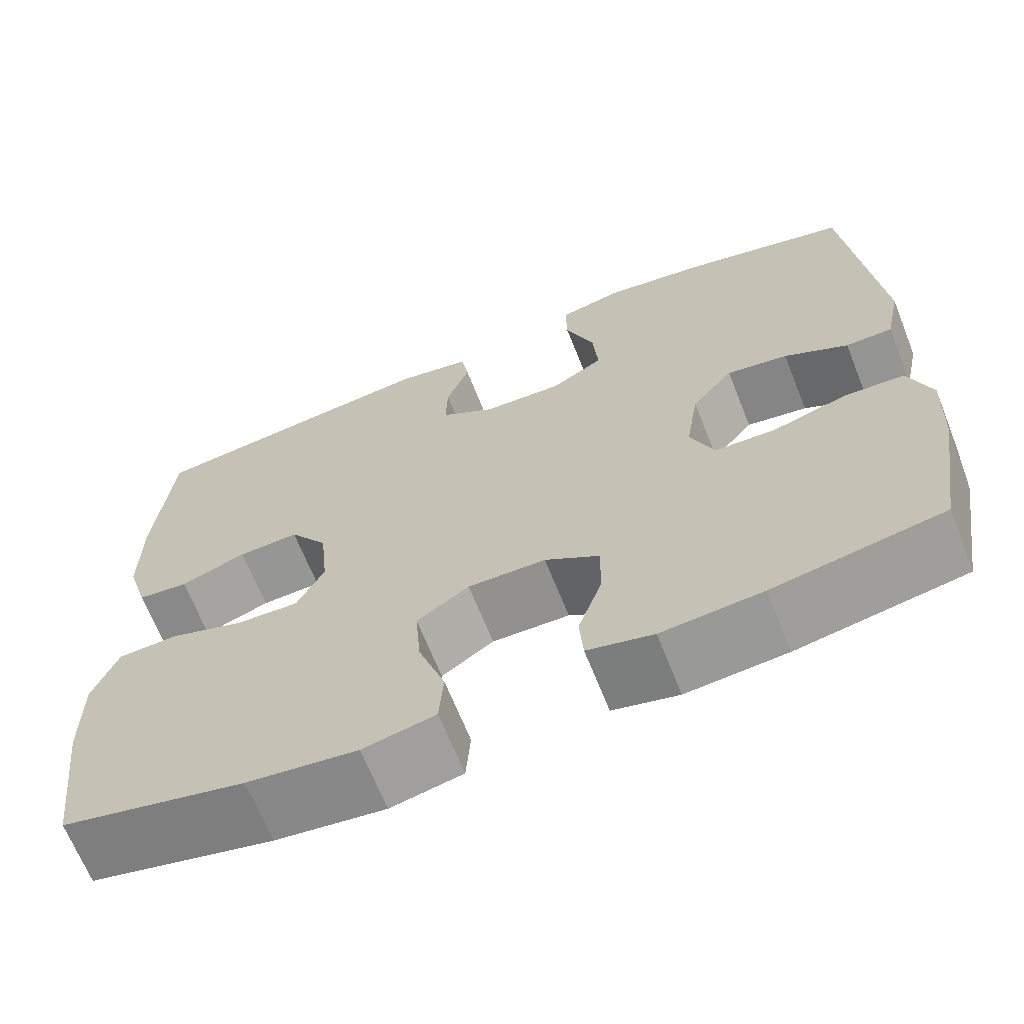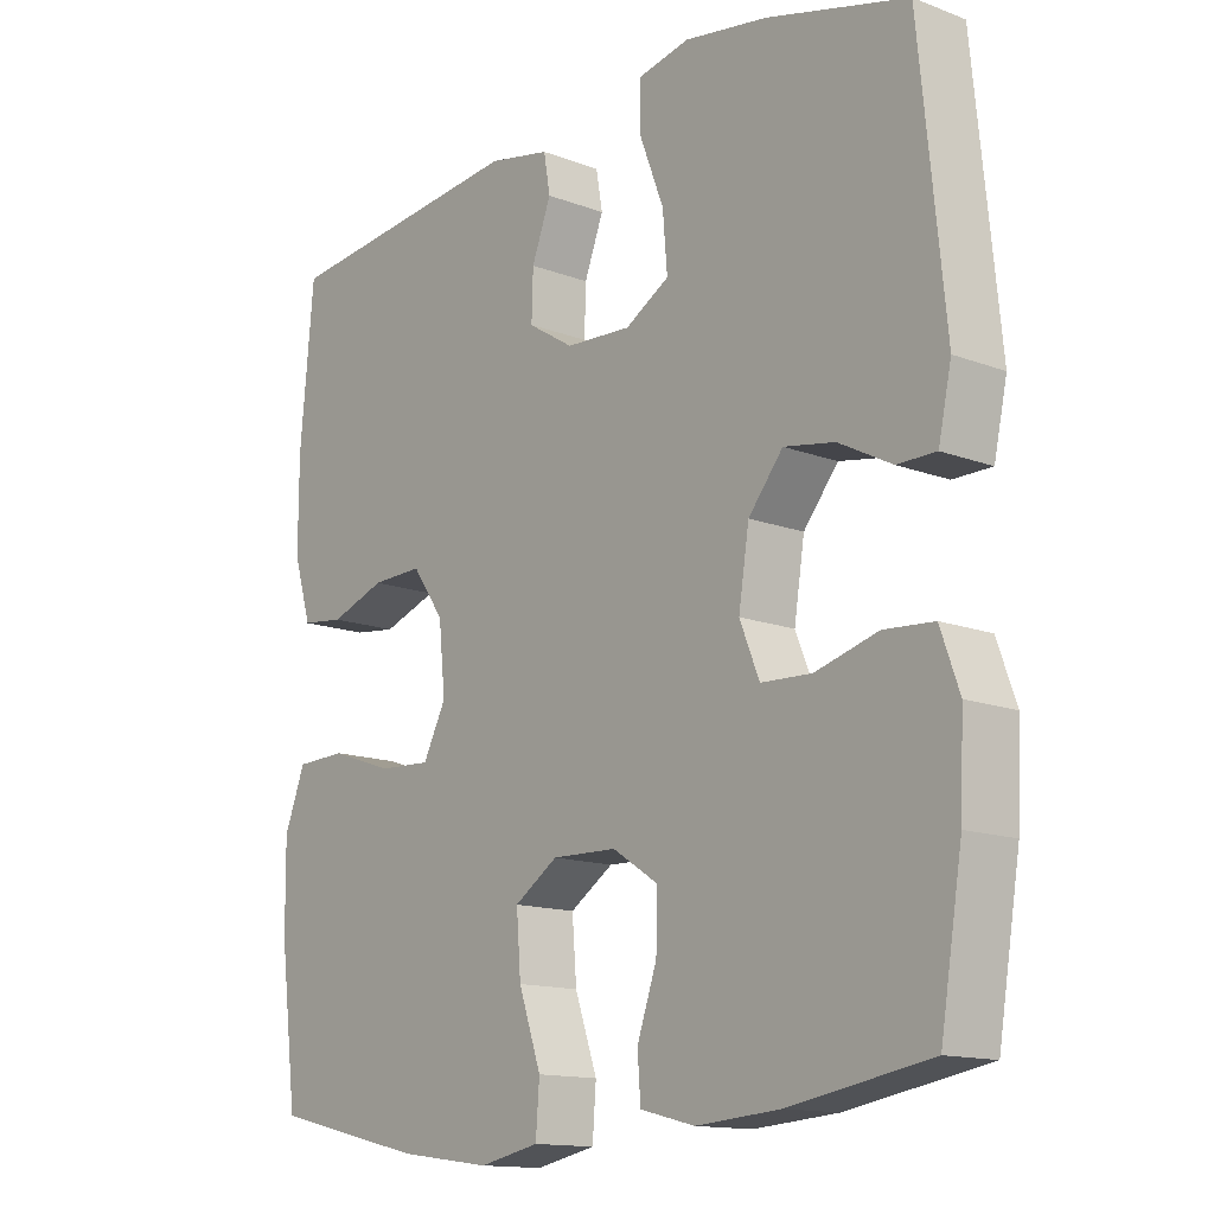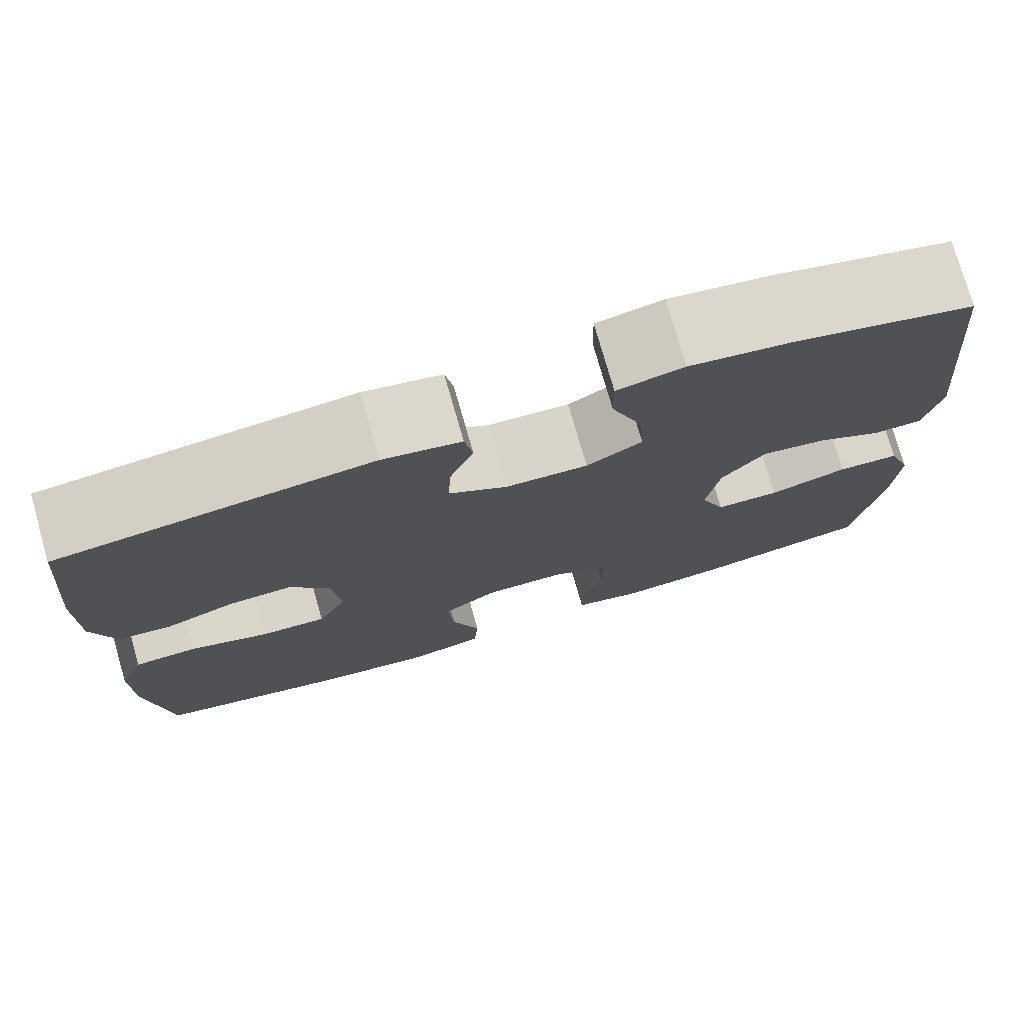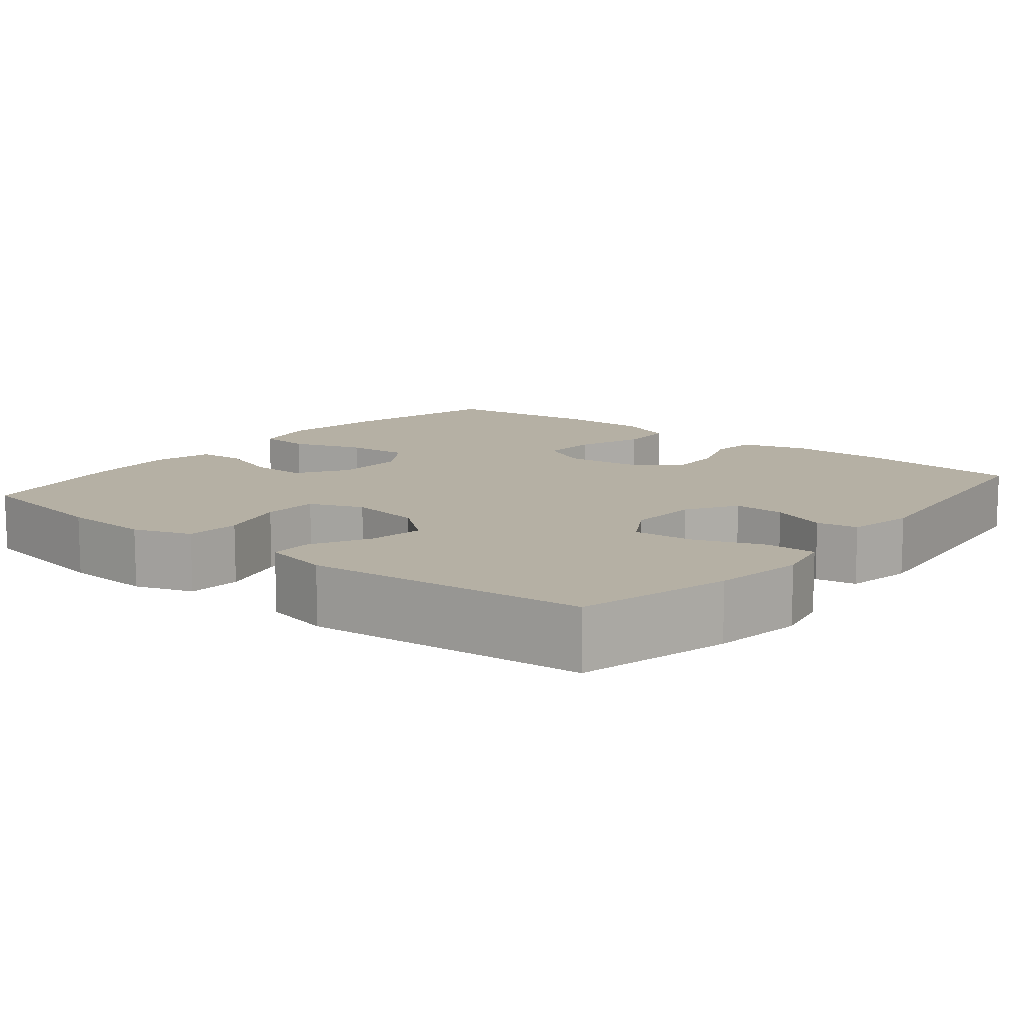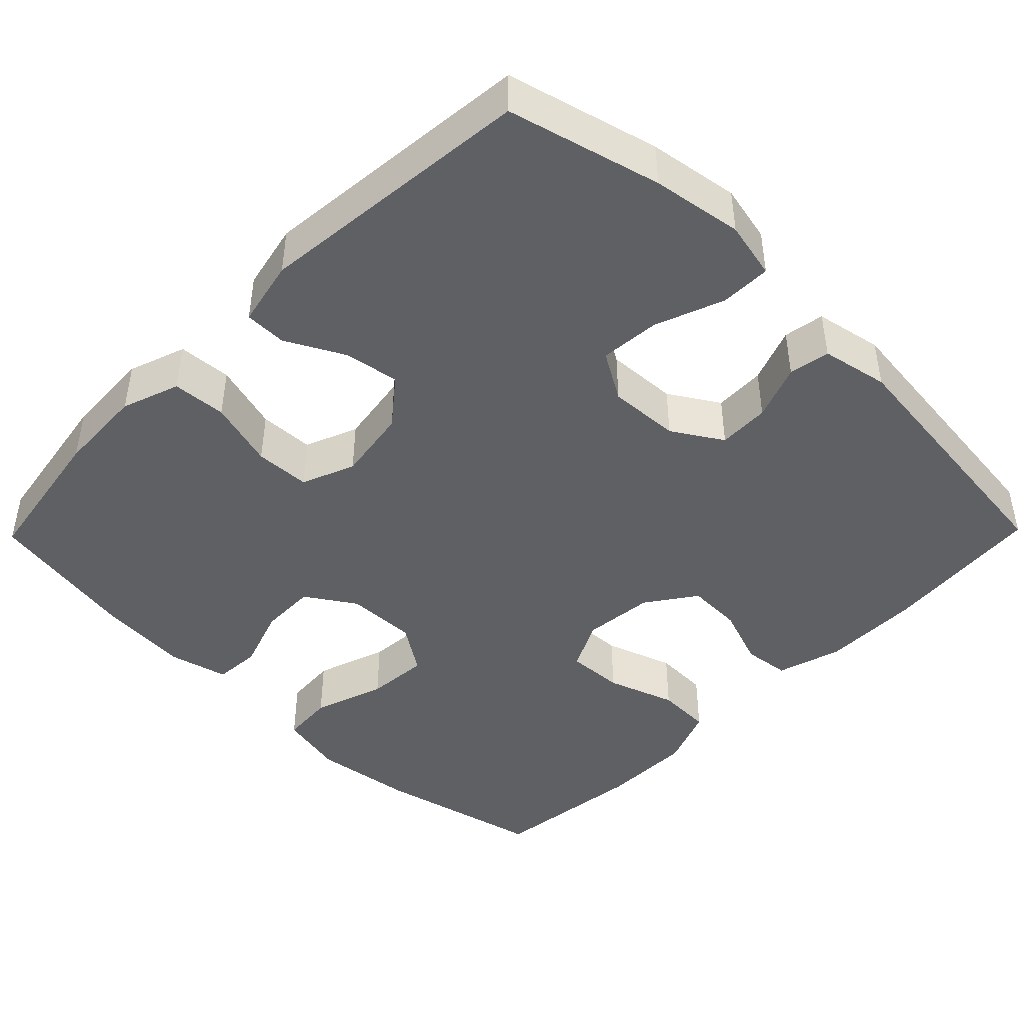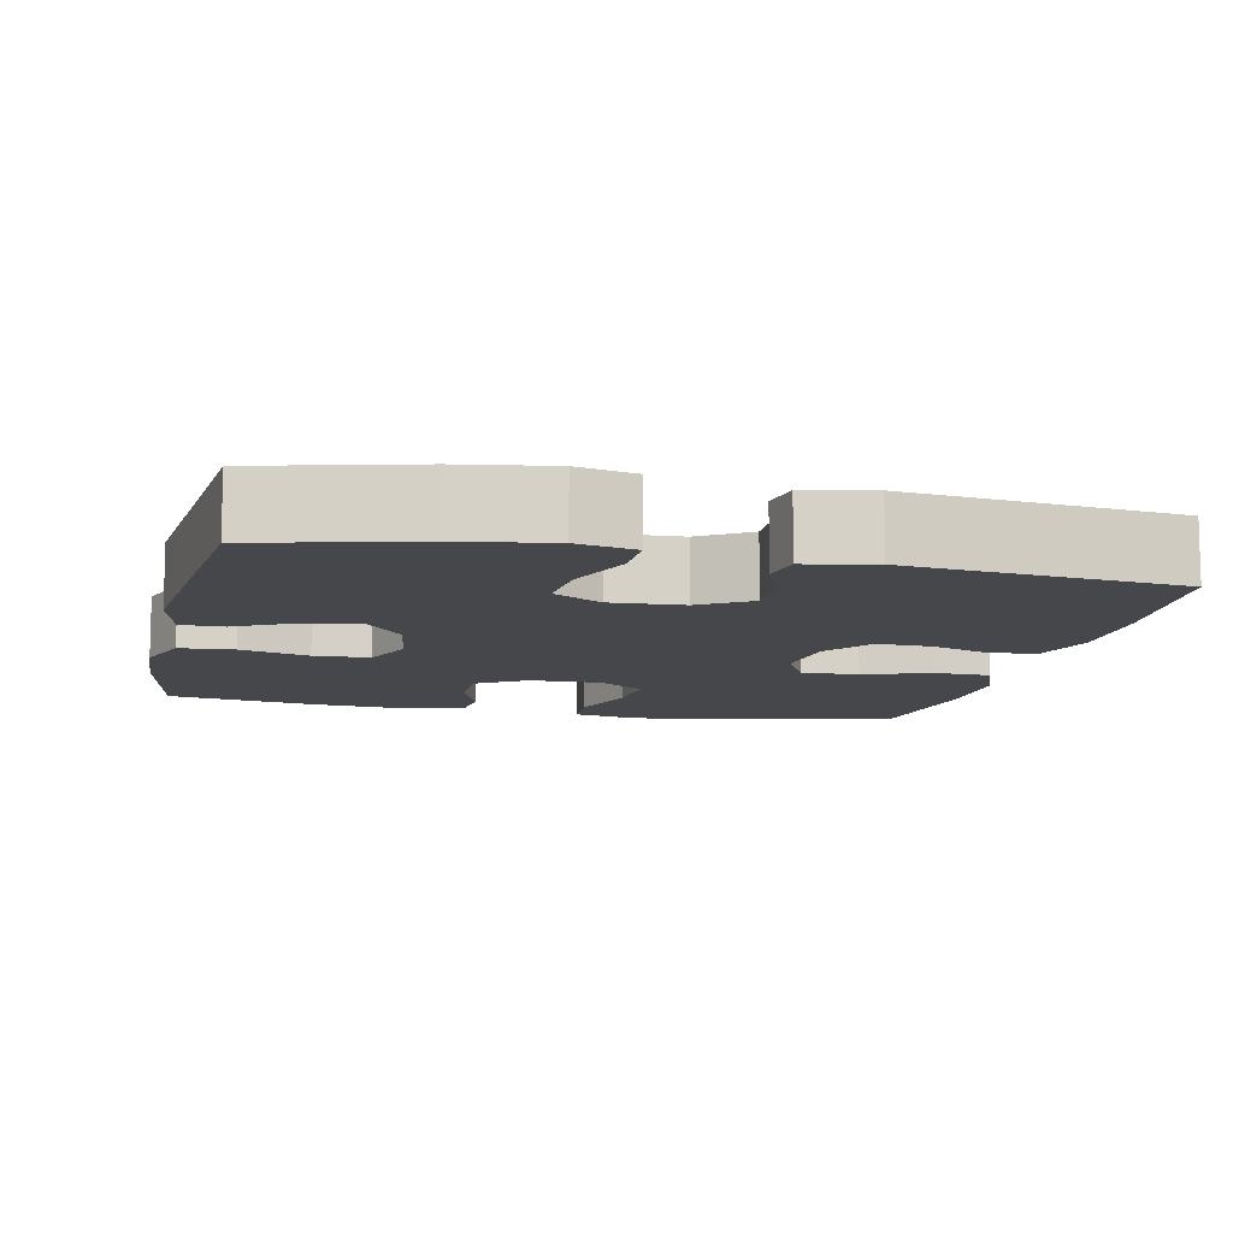
<metadata>
{"format":"obj","ext":"obj","renderer":"f3d","projection":"perspective","resolution":1024,"background":"white","views":[{"elev":-66.8,"azim":-158.3,"up":"+Z"},{"elev":-13.9,"azim":-130.2,"up":"+Z"},{"elev":76.2,"azim":164.0,"up":"+Z"},{"elev":11.6,"azim":-51.0,"up":"+Y"},{"elev":-44.9,"azim":-44.4,"up":"+Y"},{"elev":-10.3,"azim":-12.6,"up":"+Y"}]}
</metadata>
<code>
o path462
v -0.2953 0.0375 -0.5355
v -0.1748 0.0375 -0.5451
v -0.09605 0.0375 -0.5253
v -0.09155 0.0375 -0.464
v -0.1199 0.0375 -0.3818
v -0.1215 0.0375 -0.3072
v -0.05613 0.0375 -0.2648
v 0.03717 0.0375 -0.2625
v 0.09975 0.0375 -0.3044
v 0.09331 0.0375 -0.3874
v 0.06098 0.0375 -0.4818
v 0.06624 0.0375 -0.5512
v 0.1528 0.0375 -0.5693
v 0.2848 0.0375 -0.5517
v 0.5052 0.0375 -0.5002
v 0.5304 0.0375 -0.2971
v 0.5317 0.0375 -0.1759
v 0.5017 0.0375 -0.0976
v 0.4293 0.0375 -0.09509
v 0.3391 0.0375 -0.1262
v 0.2641 0.0375 -0.1298
v 0.2311 0.0375 -0.06506
v 0.2406 0.0375 0.02935
v 0.2864 0.0375 0.09465
v 0.3594 0.0375 0.09216
v 0.4385 0.0375 0.06365
v 0.4996 0.0375 0.07097
v 0.5252 0.0375 0.1567
v 0.5249 0.0375 0.2861
v 0.5052 0.0375 0.5015
v 0.1503 0.0375 0.5408
v 0.06127 0.0375 0.5232
v 0.05203 0.0375 0.469
v 0.07971 0.0375 0.3956
v 0.08181 0.0375 0.3276
v 0.01613 0.0375 0.2865
v -0.07818 0.0375 0.2816
v -0.1416 0.0375 0.3191
v -0.135 0.0375 0.3981
v -0.1002 0.0375 0.4893
v -0.09919 0.0375 0.5562
v -0.1751 0.0375 0.5727
v -0.2948 0.0375 0.554
v -0.4967 0.0375 0.5015
v -0.5331 0.0375 0.1332
v -0.5142 0.0375 0.04527
v -0.4585 0.0375 0.04481
v -0.3825 0.0375 0.08488
v -0.3093 0.0375 0.09741
v -0.2596 0.0375 0.0358
v -0.2445 0.0375 -0.06051
v -0.2728 0.0375 -0.1306
v -0.3458 0.0375 -0.1335
v -0.4356 0.0375 -0.108
v -0.5069 0.0375 -0.113
v -0.5339 0.0375 -0.1892
v -0.5284 0.0375 -0.3057
v -0.4967 0.0375 -0.5002
v -0.2953 -0.0375 -0.5355
v -0.1748 -0.0375 -0.5451
v -0.09605 -0.0375 -0.5253
v -0.09155 -0.0375 -0.464
v -0.1199 -0.0375 -0.3818
v -0.1215 -0.0375 -0.3072
v -0.05613 -0.0375 -0.2648
v 0.03717 -0.0375 -0.2625
v 0.09975 -0.0375 -0.3044
v 0.09331 -0.0375 -0.3874
v 0.06098 -0.0375 -0.4818
v 0.06624 -0.0375 -0.5512
v 0.1528 -0.0375 -0.5693
v 0.2848 -0.0375 -0.5517
v 0.5052 -0.0375 -0.5002
v 0.5304 -0.0375 -0.2971
v 0.5317 -0.0375 -0.1759
v 0.5017 -0.0375 -0.0976
v 0.4293 -0.0375 -0.09509
v 0.3391 -0.0375 -0.1262
v 0.2641 -0.0375 -0.1298
v 0.2311 -0.0375 -0.06506
v 0.2406 -0.0375 0.02935
v 0.2864 -0.0375 0.09465
v 0.3594 -0.0375 0.09216
v 0.4385 -0.0375 0.06365
v 0.4996 -0.0375 0.07097
v 0.5252 -0.0375 0.1567
v 0.5249 -0.0375 0.2861
v 0.5052 -0.0375 0.5015
v 0.1503 -0.0375 0.5408
v 0.06127 -0.0375 0.5232
v 0.05203 -0.0375 0.469
v 0.07971 -0.0375 0.3956
v 0.08181 -0.0375 0.3276
v 0.01613 -0.0375 0.2865
v -0.07818 -0.0375 0.2816
v -0.1416 -0.0375 0.3191
v -0.135 -0.0375 0.3981
v -0.1002 -0.0375 0.4893
v -0.09919 -0.0375 0.5562
v -0.1751 -0.0375 0.5727
v -0.2948 -0.0375 0.554
v -0.4967 -0.0375 0.5015
v -0.5331 -0.0375 0.1332
v -0.5142 -0.0375 0.04527
v -0.4585 -0.0375 0.04481
v -0.3825 -0.0375 0.08488
v -0.3093 -0.0375 0.09741
v -0.2596 -0.0375 0.0358
v -0.2445 -0.0375 -0.06051
v -0.2728 -0.0375 -0.1306
v -0.3458 -0.0375 -0.1335
v -0.4356 -0.0375 -0.108
v -0.5069 -0.0375 -0.113
v -0.5339 -0.0375 -0.1892
v -0.5284 -0.0375 -0.3057
v -0.4967 -0.0375 -0.5002
v 0.06624 0.0375 -0.5512
v 0.06624 0.0375 -0.5512
v 0.1528 0.0375 -0.5693
v 0.2848 0.0375 -0.5517
v 0.06098 0.0375 -0.4818
v -0.2953 0.0375 -0.5355
v -0.1748 0.0375 -0.5451
v -0.09605 0.0375 -0.5253
v -0.09605 0.0375 -0.5253
v -0.09155 0.0375 -0.464
v 0.5052 0.0375 -0.5002
v 0.5052 0.0375 -0.5002
v -0.4967 0.0375 -0.5002
v -0.4967 0.0375 -0.5002
v 0.09331 0.0375 -0.3874
v -0.1199 0.0375 -0.3818
v -0.5284 0.0375 -0.3057
v 0.5304 0.0375 -0.2971
v 0.09975 0.0375 -0.3044
v 0.09975 0.0375 -0.3044
v -0.1215 0.0375 -0.3072
v -0.05613 0.0375 -0.2648
v -0.5339 0.0375 -0.1892
v 0.03717 0.0375 -0.2625
v 0.5317 0.0375 -0.1759
v -0.5069 0.0375 -0.113
v -0.5069 0.0375 -0.113
v 0.3391 0.0375 -0.1262
v 0.2641 0.0375 -0.1298
v 0.2641 0.0375 -0.1298
v 0.5017 0.0375 -0.0976
v 0.5017 0.0375 -0.0976
v -0.4356 0.0375 -0.108
v -0.3458 0.0375 -0.1335
v -0.2728 0.0375 -0.1306
v -0.2728 0.0375 -0.1306
v -0.2445 0.0375 -0.06051
v 0.2311 0.0375 -0.06506
v 0.4293 0.0375 -0.09509
v 0.2406 0.0375 0.02935
v -0.2596 0.0375 0.0358
v 0.2864 0.0375 0.09465
v -0.3093 0.0375 0.09741
v -0.3093 0.0375 0.09741
v -0.5142 0.0375 0.04527
v -0.5142 0.0375 0.04527
v -0.4585 0.0375 0.04481
v -0.3825 0.0375 0.08488
v -0.5331 0.0375 0.1332
v 0.3594 0.0375 0.09216
v 0.4385 0.0375 0.06365
v 0.4996 0.0375 0.07097
v 0.4996 0.0375 0.07097
v 0.5252 0.0375 0.1567
v 0.5249 0.0375 0.2861
v -0.07818 0.0375 0.2816
v -0.1416 0.0375 0.3191
v -0.1416 0.0375 0.3191
v 0.01613 0.0375 0.2865
v 0.08181 0.0375 0.3276
v -0.135 0.0375 0.3981
v 0.07971 0.0375 0.3956
v 0.05203 0.0375 0.469
v -0.1002 0.0375 0.4893
v -0.4967 0.0375 0.5015
v -0.4967 0.0375 0.5015
v 0.06127 0.0375 0.5232
v 0.06127 0.0375 0.5232
v 0.5052 0.0375 0.5015
v 0.5052 0.0375 0.5015
v -0.09919 0.0375 0.5562
v -0.09919 0.0375 0.5562
v 0.1503 0.0375 0.5408
v -0.2948 0.0375 0.554
v -0.1751 0.0375 0.5727
v 0.06624 -0.0375 -0.5512
v 0.06624 -0.0375 -0.5512
v 0.1528 -0.0375 -0.5693
v 0.2848 -0.0375 -0.5517
v 0.06098 -0.0375 -0.4818
v -0.2953 -0.0375 -0.5355
v -0.1748 -0.0375 -0.5451
v -0.09605 -0.0375 -0.5253
v -0.09605 -0.0375 -0.5253
v -0.09155 -0.0375 -0.464
v 0.5052 -0.0375 -0.5002
v 0.5052 -0.0375 -0.5002
v -0.4967 -0.0375 -0.5002
v -0.4967 -0.0375 -0.5002
v 0.09331 -0.0375 -0.3874
v -0.1199 -0.0375 -0.3818
v -0.5284 -0.0375 -0.3057
v 0.5304 -0.0375 -0.2971
v 0.09975 -0.0375 -0.3044
v 0.09975 -0.0375 -0.3044
v -0.1215 -0.0375 -0.3072
v -0.05613 -0.0375 -0.2648
v -0.5339 -0.0375 -0.1892
v 0.03717 -0.0375 -0.2625
v 0.5317 -0.0375 -0.1759
v -0.5069 -0.0375 -0.113
v -0.5069 -0.0375 -0.113
v 0.3391 -0.0375 -0.1262
v 0.2641 -0.0375 -0.1298
v 0.2641 -0.0375 -0.1298
v 0.5017 -0.0375 -0.0976
v 0.5017 -0.0375 -0.0976
v -0.4356 -0.0375 -0.108
v -0.3458 -0.0375 -0.1335
v -0.2728 -0.0375 -0.1306
v -0.2728 -0.0375 -0.1306
v -0.2445 -0.0375 -0.06051
v 0.2311 -0.0375 -0.06506
v 0.4293 -0.0375 -0.09509
v 0.2406 -0.0375 0.02935
v -0.2596 -0.0375 0.0358
v 0.2864 -0.0375 0.09465
v -0.3093 -0.0375 0.09741
v -0.3093 -0.0375 0.09741
v -0.5142 -0.0375 0.04527
v -0.5142 -0.0375 0.04527
v -0.4585 -0.0375 0.04481
v -0.3825 -0.0375 0.08488
v -0.5331 -0.0375 0.1332
v 0.3594 -0.0375 0.09216
v 0.4385 -0.0375 0.06365
v 0.4996 -0.0375 0.07097
v 0.4996 -0.0375 0.07097
v 0.5252 -0.0375 0.1567
v 0.5249 -0.0375 0.2861
v -0.07818 -0.0375 0.2816
v -0.1416 -0.0375 0.3191
v -0.1416 -0.0375 0.3191
v 0.01613 -0.0375 0.2865
v 0.08181 -0.0375 0.3276
v -0.135 -0.0375 0.3981
v 0.07971 -0.0375 0.3956
v 0.05203 -0.0375 0.469
v -0.1002 -0.0375 0.4893
v -0.4967 -0.0375 0.5015
v -0.4967 -0.0375 0.5015
v 0.06127 -0.0375 0.5232
v 0.06127 -0.0375 0.5232
v 0.5052 -0.0375 0.5015
v 0.5052 -0.0375 0.5015
v -0.09919 -0.0375 0.5562
v -0.09919 -0.0375 0.5562
v 0.1503 -0.0375 0.5408
v -0.2948 -0.0375 0.554
v -0.1751 -0.0375 0.5727
f 212 197 207
f 228 226 213
f 214 225 224
f 212 226 225
f 241 246 233
f 195 206 194
f 240 239 256
f 201 198 199
f 266 255 262
f 222 230 216
f 246 251 233
f 253 246 264
f 194 206 196
f 198 207 197
f 209 219 195
f 229 228 215
f 208 225 214
f 247 248 234
f 194 196 192
f 250 233 251
f 253 264 254
f 207 198 201
f 250 247 232
f 219 216 230
f 216 219 209
f 231 228 229
f 220 215 210
f 256 234 248
f 266 252 255
f 238 240 236
f 265 252 266
f 197 212 225
f 265 248 252
f 248 265 256
f 260 264 246
f 233 250 231
f 213 226 212
f 242 245 241
f 234 256 239
f 231 232 228
f 220 195 219
f 195 220 210
f 232 247 234
f 245 246 241
f 214 224 217
f 231 250 232
f 243 245 242
f 215 228 213
f 258 254 264
f 239 240 238
f 246 253 251
f 202 209 195
f 197 225 208
f 195 210 206
f 229 215 220
f 197 208 204
f 118 13 71 193
f 13 14 72 71
f 11 12 70 69
f 1 2 60 59
f 2 125 200 60
f 3 4 62 61
f 14 128 203 72
f 130 1 59 205
f 10 11 69 68
f 4 5 63 62
f 57 58 116 115
f 15 16 74 73
f 136 10 68 211
f 5 6 64 63
f 6 7 65 64
f 56 57 115 114
f 8 9 67 66
f 16 17 75 74
f 7 8 66 65
f 143 56 114 218
f 20 146 221 78
f 17 148 223 75
f 54 55 113 112
f 53 54 112 111
f 152 53 111 227
f 51 52 110 109
f 21 22 80 79
f 19 20 78 77
f 18 19 77 76
f 22 23 81 80
f 50 51 109 108
f 23 24 82 81
f 160 50 108 235
f 162 47 105 237
f 47 48 106 105
f 45 46 104 103
f 25 26 84 83
f 26 169 244 84
f 27 28 86 85
f 48 49 107 106
f 24 25 83 82
f 28 29 87 86
f 37 174 249 95
f 36 37 95 94
f 35 36 94 93
f 38 39 97 96
f 34 35 93 92
f 33 34 92 91
f 39 40 98 97
f 182 45 103 257
f 184 33 91 259
f 29 186 261 87
f 40 188 263 98
f 31 32 90 89
f 30 31 89 88
f 43 44 102 101
f 42 43 101 100
f 41 42 100 99
f 137 132 122
f 153 138 151
f 139 149 150
f 137 150 151
f 166 158 171
f 120 119 131
f 165 181 164
f 126 124 123
f 191 187 180
f 147 141 155
f 171 158 176
f 178 189 171
f 119 121 131
f 123 122 132
f 134 120 144
f 154 140 153
f 133 139 150
f 172 159 173
f 119 117 121
f 175 176 158
f 178 179 189
f 132 126 123
f 175 157 172
f 144 155 141
f 141 134 144
f 156 154 153
f 145 135 140
f 181 173 159
f 191 180 177
f 163 161 165
f 190 191 177
f 122 150 137
f 190 177 173
f 173 181 190
f 185 171 189
f 158 156 175
f 138 137 151
f 167 166 170
f 159 164 181
f 156 153 157
f 145 144 120
f 120 135 145
f 157 159 172
f 170 166 171
f 139 142 149
f 156 157 175
f 168 167 170
f 140 138 153
f 183 189 179
f 164 163 165
f 171 176 178
f 127 120 134
f 122 133 150
f 120 131 135
f 154 145 140
f 122 129 133

</code>
